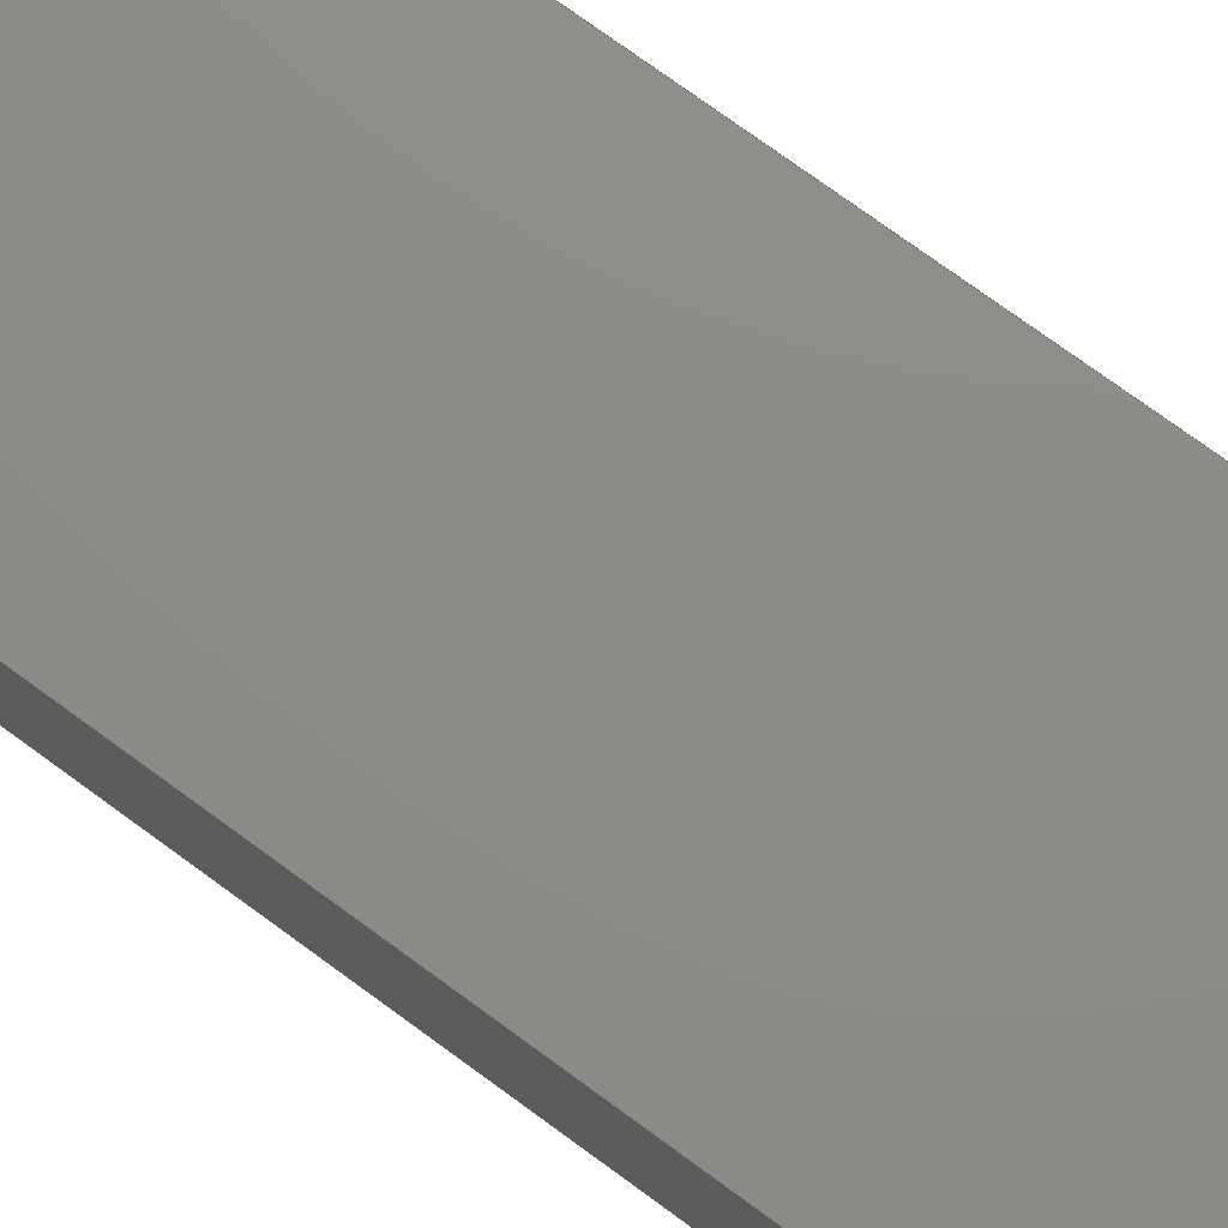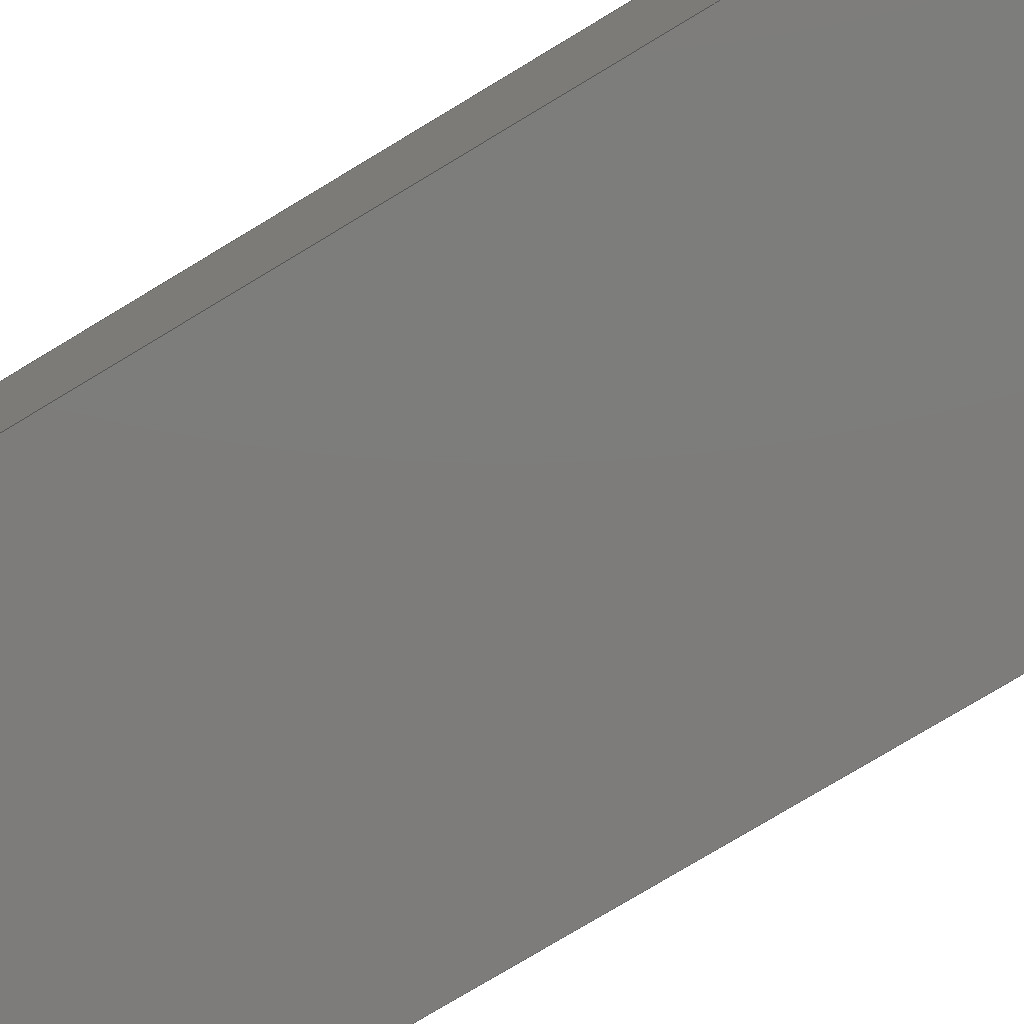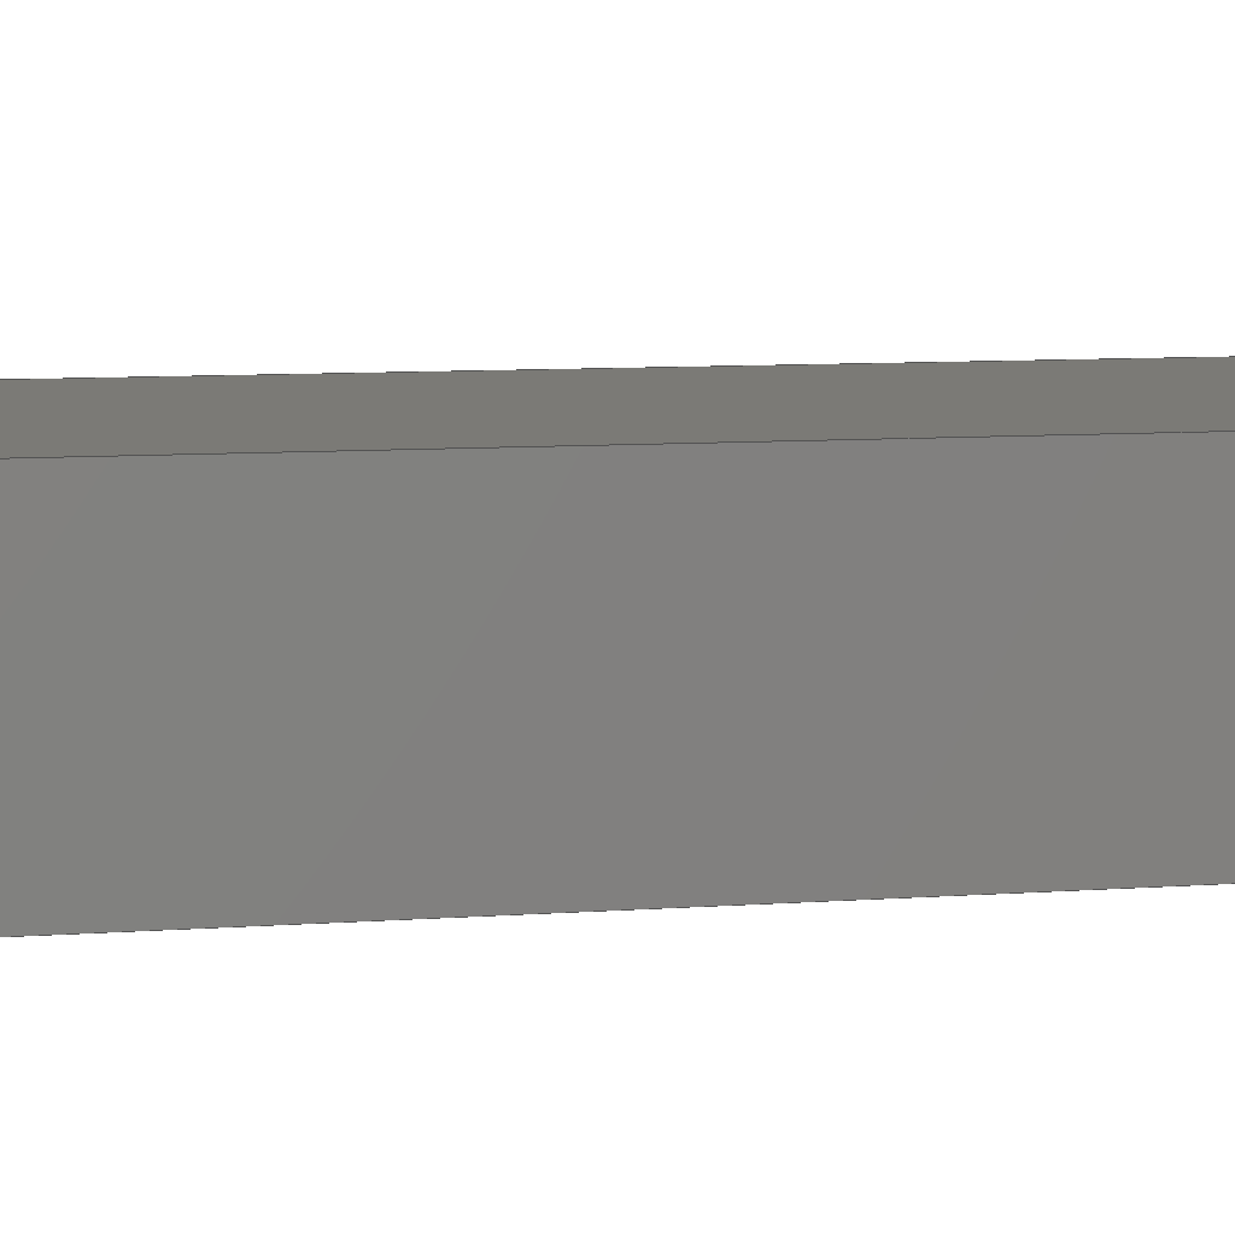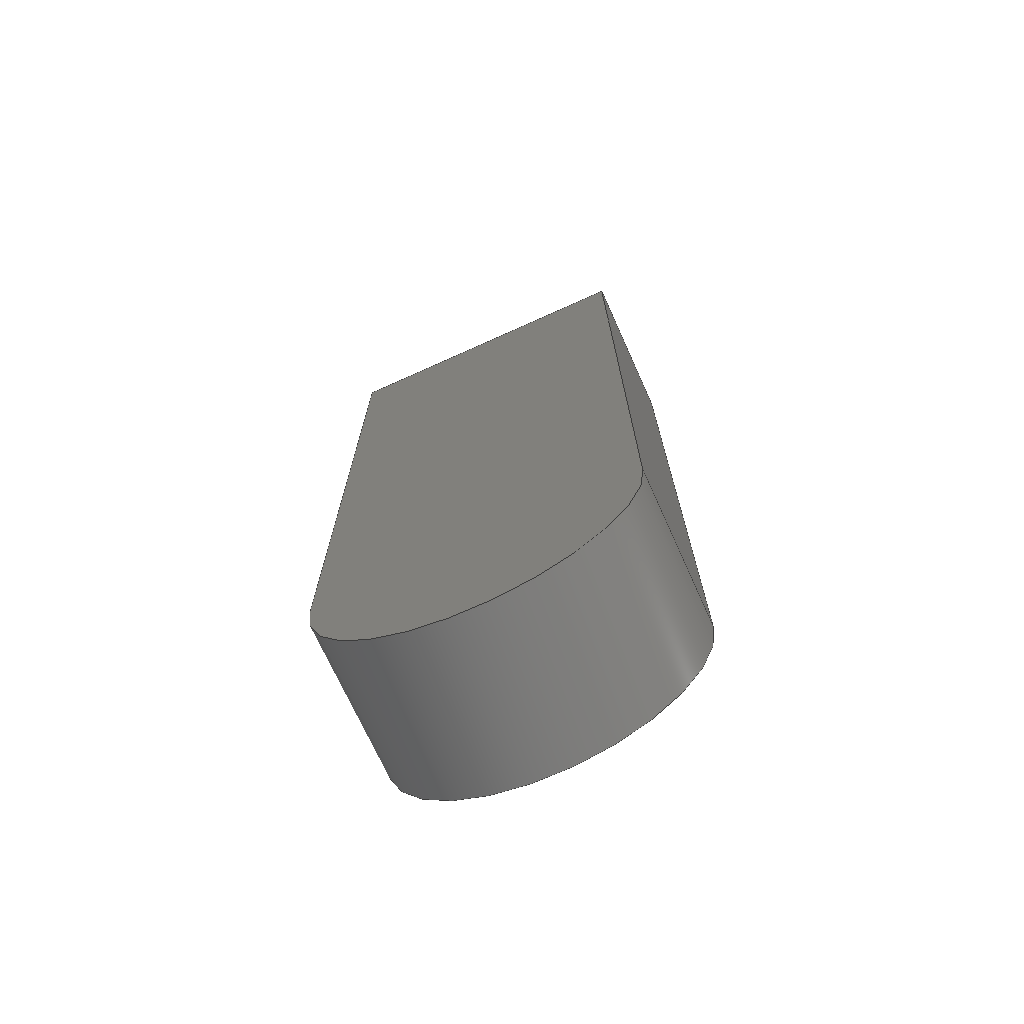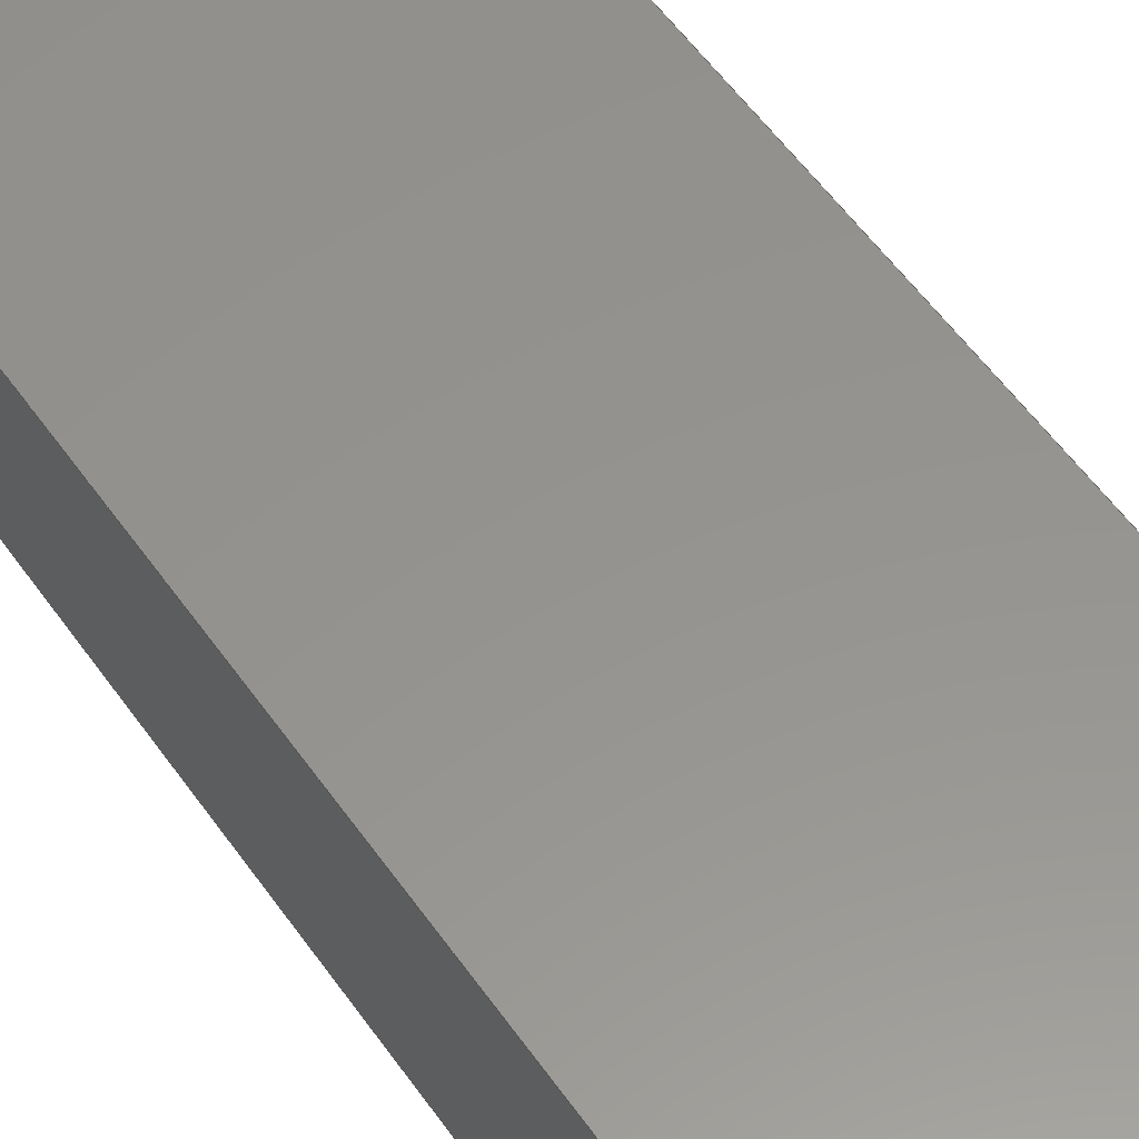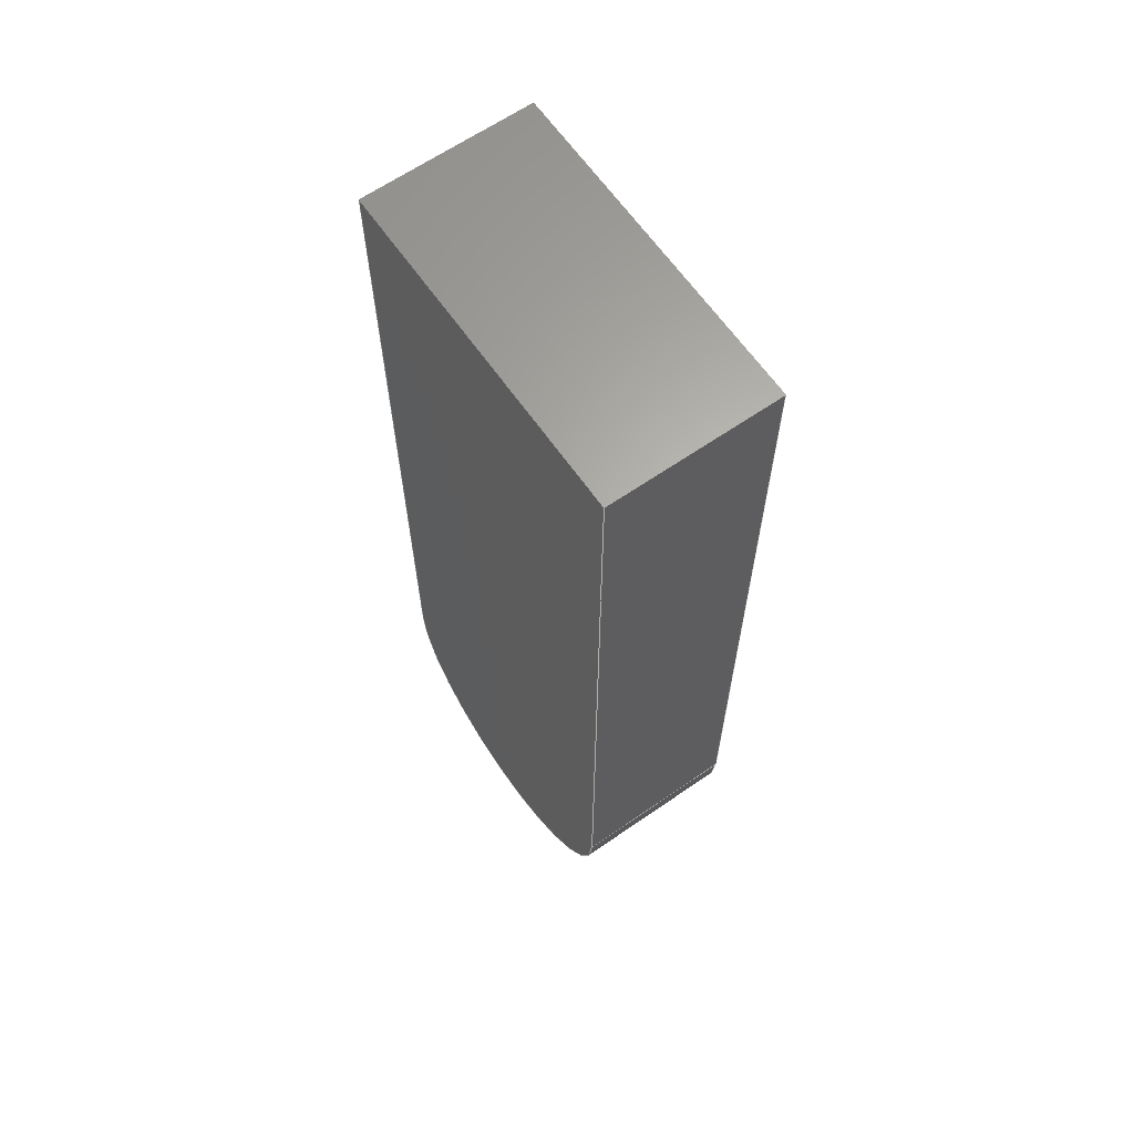
<metadata>
{"format":"step","ext":"step","renderer":"f3d","projection":"perspective","resolution":1024,"background":"white","views":[{"elev":75.7,"azim":126.1,"up":"+Y"},{"elev":-76.2,"azim":121.2,"up":"+Y"},{"elev":7.3,"azim":76.7,"up":"+Y"},{"elev":-71.5,"azim":-155.7,"up":"+Z"},{"elev":56.9,"azim":145.1,"up":"+Y"},{"elev":64.1,"azim":-124.9,"up":"+Z"}]}
</metadata>
<code>
ISO-10303-21;
DATA;
#1=MECHANICAL_DESIGN_GEOMETRIC_PRESENTATION_REPRESENTATION('',(#4),#176);
#2=SHAPE_REPRESENTATION_RELATIONSHIP('SRR','None',#183,#3);
#3=ADVANCED_BREP_SHAPE_REPRESENTATION('',(#5),#175);
#4=STYLED_ITEM('',(#192),#5);
#5=MANIFOLD_SOLID_BREP('Body1',#96);
#6=CYLINDRICAL_SURFACE('',#115,0.2);
#7=FACE_OUTER_BOUND('',#13,.T.);
#8=FACE_OUTER_BOUND('',#14,.T.);
#9=FACE_OUTER_BOUND('',#15,.T.);
#10=FACE_OUTER_BOUND('',#16,.T.);
#11=FACE_OUTER_BOUND('',#17,.T.);
#12=FACE_OUTER_BOUND('',#18,.T.);
#13=EDGE_LOOP('',(#61,#62,#63,#64));
#14=EDGE_LOOP('',(#65,#66,#67,#68));
#15=EDGE_LOOP('',(#69,#70,#71,#72));
#16=EDGE_LOOP('',(#73,#74,#75,#76));
#17=EDGE_LOOP('',(#77,#78,#79,#80));
#18=EDGE_LOOP('',(#81,#82,#83,#84));
#19=LINE('',#152,#29);
#20=LINE('',#154,#30);
#21=LINE('',#155,#31);
#22=LINE('',#158,#32);
#23=LINE('',#160,#33);
#24=LINE('',#161,#34);
#25=LINE('',#164,#35);
#26=LINE('',#165,#36);
#27=LINE('',#168,#37);
#28=LINE('',#169,#38);
#29=VECTOR('',#124,1);
#30=VECTOR('',#125,1);
#31=VECTOR('',#126,1);
#32=VECTOR('',#129,1);
#33=VECTOR('',#130,1);
#34=VECTOR('',#131,1);
#35=VECTOR('',#134,1);
#36=VECTOR('',#135,1);
#37=VECTOR('',#138,1);
#38=VECTOR('',#139,1);
#39=CIRCLE('',#111,0.2);
#40=CIRCLE('',#116,0.2);
#41=VERTEX_POINT('',#148);
#42=VERTEX_POINT('',#149);
#43=VERTEX_POINT('',#151);
#44=VERTEX_POINT('',#153);
#45=VERTEX_POINT('',#157);
#46=VERTEX_POINT('',#159);
#47=VERTEX_POINT('',#163);
#48=VERTEX_POINT('',#167);
#49=EDGE_CURVE('',#41,#42,#39,.T.);
#50=EDGE_CURVE('',#42,#43,#19,.T.);
#51=EDGE_CURVE('',#43,#44,#20,.T.);
#52=EDGE_CURVE('',#44,#41,#21,.T.);
#53=EDGE_CURVE('',#45,#42,#22,.T.);
#54=EDGE_CURVE('',#46,#45,#23,.T.);
#55=EDGE_CURVE('',#43,#46,#24,.T.);
#56=EDGE_CURVE('',#47,#46,#25,.T.);
#57=EDGE_CURVE('',#44,#47,#26,.T.);
#58=EDGE_CURVE('',#48,#47,#27,.T.);
#59=EDGE_CURVE('',#41,#48,#28,.T.);
#60=EDGE_CURVE('',#45,#48,#40,.T.);
#61=ORIENTED_EDGE('',*,*,#49,.T.);
#62=ORIENTED_EDGE('',*,*,#50,.T.);
#63=ORIENTED_EDGE('',*,*,#51,.T.);
#64=ORIENTED_EDGE('',*,*,#52,.T.);
#65=ORIENTED_EDGE('',*,*,#53,.F.);
#66=ORIENTED_EDGE('',*,*,#54,.F.);
#67=ORIENTED_EDGE('',*,*,#55,.F.);
#68=ORIENTED_EDGE('',*,*,#50,.F.);
#69=ORIENTED_EDGE('',*,*,#55,.T.);
#70=ORIENTED_EDGE('',*,*,#56,.F.);
#71=ORIENTED_EDGE('',*,*,#57,.F.);
#72=ORIENTED_EDGE('',*,*,#51,.F.);
#73=ORIENTED_EDGE('',*,*,#57,.T.);
#74=ORIENTED_EDGE('',*,*,#58,.F.);
#75=ORIENTED_EDGE('',*,*,#59,.F.);
#76=ORIENTED_EDGE('',*,*,#52,.F.);
#77=ORIENTED_EDGE('',*,*,#59,.T.);
#78=ORIENTED_EDGE('',*,*,#60,.F.);
#79=ORIENTED_EDGE('',*,*,#53,.T.);
#80=ORIENTED_EDGE('',*,*,#49,.F.);
#81=ORIENTED_EDGE('',*,*,#60,.T.);
#82=ORIENTED_EDGE('',*,*,#58,.T.);
#83=ORIENTED_EDGE('',*,*,#56,.T.);
#84=ORIENTED_EDGE('',*,*,#54,.T.);
#85=PLANE('',#110);
#86=PLANE('',#112);
#87=PLANE('',#113);
#88=PLANE('',#114);
#89=PLANE('',#117);
#90=ADVANCED_FACE('',(#7),#85,.F.);
#91=ADVANCED_FACE('',(#8),#86,.T.);
#92=ADVANCED_FACE('',(#9),#87,.T.);
#93=ADVANCED_FACE('',(#10),#88,.T.);
#94=ADVANCED_FACE('',(#11),#6,.T.);
#95=ADVANCED_FACE('',(#12),#89,.T.);
#96=CLOSED_SHELL('',(#90,#91,#92,#93,#94,#95));
#97=DERIVED_UNIT_ELEMENT(#99,1);
#98=DERIVED_UNIT_ELEMENT(#178,3);
#99=(
MASS_UNIT()
NAMED_UNIT(*)
SI_UNIT(.KILO.,.GRAM.)
);
#100=DERIVED_UNIT((#97,#98));
#101=MEASURE_REPRESENTATION_ITEM('density measure',
POSITIVE_RATIO_MEASURE(7850),#100);
#102=PROPERTY_DEFINITION_REPRESENTATION(#107,#104);
#103=PROPERTY_DEFINITION_REPRESENTATION(#108,#105);
#104=REPRESENTATION('material name',(#106),#175);
#105=REPRESENTATION('density',(#101),#175);
#106=DESCRIPTIVE_REPRESENTATION_ITEM('Steel','Steel');
#107=PROPERTY_DEFINITION('material property','material name',#185);
#108=PROPERTY_DEFINITION('material property','density of part',#185);
#109=AXIS2_PLACEMENT_3D('placement',#146,#118,#119);
#110=AXIS2_PLACEMENT_3D('',#147,#120,#121);
#111=AXIS2_PLACEMENT_3D('',#150,#122,#123);
#112=AXIS2_PLACEMENT_3D('',#156,#127,#128);
#113=AXIS2_PLACEMENT_3D('',#162,#132,#133);
#114=AXIS2_PLACEMENT_3D('',#166,#136,#137);
#115=AXIS2_PLACEMENT_3D('',#170,#140,#141);
#116=AXIS2_PLACEMENT_3D('',#171,#142,#143);
#117=AXIS2_PLACEMENT_3D('',#172,#144,#145);
#118=DIRECTION('axis',(0,0,1));
#119=DIRECTION('refdir',(1,0,0));
#120=DIRECTION('center_axis',(0,1,0));
#121=DIRECTION('ref_axis',(1,0,0));
#122=DIRECTION('center_axis',(0,-1,0));
#123=DIRECTION('ref_axis',(1,0,0));
#124=DIRECTION('',(0,0,1));
#125=DIRECTION('',(-1,0,0));
#126=DIRECTION('',(0,0,-1));
#127=DIRECTION('center_axis',(1,0,0));
#128=DIRECTION('ref_axis',(0,0,-1));
#129=DIRECTION('',(0,-1,0));
#130=DIRECTION('',(0,0,-1));
#131=DIRECTION('',(0,1,0));
#132=DIRECTION('center_axis',(0,0,1));
#133=DIRECTION('ref_axis',(1,0,0));
#134=DIRECTION('',(1,0,0));
#135=DIRECTION('',(0,1,0));
#136=DIRECTION('center_axis',(-1,0,0));
#137=DIRECTION('ref_axis',(0,0,1));
#138=DIRECTION('',(0,0,1));
#139=DIRECTION('',(0,1,0));
#140=DIRECTION('center_axis',(0,1,0));
#141=DIRECTION('ref_axis',(1,0,0));
#142=DIRECTION('center_axis',(0,1,0));
#143=DIRECTION('ref_axis',(1,0,0));
#144=DIRECTION('center_axis',(0,1,0));
#145=DIRECTION('ref_axis',(1,0,0));
#146=CARTESIAN_POINT('',(0,0,0));
#147=CARTESIAN_POINT('Origin',(5.5,-0.1,4.475));
#148=CARTESIAN_POINT('',(5.3,-0.1,4.1));
#149=CARTESIAN_POINT('',(5.7,-0.1,4.1));
#150=CARTESIAN_POINT('Origin',(5.5,-0.1,4.1));
#151=CARTESIAN_POINT('',(5.7,-0.1,5.05));
#152=CARTESIAN_POINT('',(5.7,-0.1,4.1));
#153=CARTESIAN_POINT('',(5.3,-0.1,5.05));
#154=CARTESIAN_POINT('',(5.7,-0.1,5.05));
#155=CARTESIAN_POINT('',(5.3,-0.1,5.05));
#156=CARTESIAN_POINT('Origin',(5.7,0,5.05));
#157=CARTESIAN_POINT('',(5.7,0.1,4.1));
#158=CARTESIAN_POINT('',(5.7,0,4.1));
#159=CARTESIAN_POINT('',(5.7,0.1,5.05));
#160=CARTESIAN_POINT('',(5.7,0.1,4.1));
#161=CARTESIAN_POINT('',(5.7,0,5.05));
#162=CARTESIAN_POINT('Origin',(5.3,0,5.05));
#163=CARTESIAN_POINT('',(5.3,0.1,5.05));
#164=CARTESIAN_POINT('',(5.7,0.1,5.05));
#165=CARTESIAN_POINT('',(5.3,0,5.05));
#166=CARTESIAN_POINT('Origin',(5.3,0,4.1));
#167=CARTESIAN_POINT('',(5.3,0.1,4.1));
#168=CARTESIAN_POINT('',(5.3,0.1,5.05));
#169=CARTESIAN_POINT('',(5.3,0,4.1));
#170=CARTESIAN_POINT('Origin',(5.5,0,4.1));
#171=CARTESIAN_POINT('Origin',(5.5,0.1,4.1));
#172=CARTESIAN_POINT('Origin',(5.5,0.1,4.475));
#173=UNCERTAINTY_MEASURE_WITH_UNIT(LENGTH_MEASURE(0.001),#177,
'DISTANCE_ACCURACY_VALUE',
'Maximum model space distance between geometric entities at asserted c
onnectivities');
#174=UNCERTAINTY_MEASURE_WITH_UNIT(LENGTH_MEASURE(0.001),#177,
'DISTANCE_ACCURACY_VALUE',
'Maximum model space distance between geometric entities at asserted c
onnectivities');
#175=(
GEOMETRIC_REPRESENTATION_CONTEXT(3)
GLOBAL_UNCERTAINTY_ASSIGNED_CONTEXT((#173))
GLOBAL_UNIT_ASSIGNED_CONTEXT((#177,#179,#180))
REPRESENTATION_CONTEXT('','3D')
);
#176=(
GEOMETRIC_REPRESENTATION_CONTEXT(3)
GLOBAL_UNCERTAINTY_ASSIGNED_CONTEXT((#174))
GLOBAL_UNIT_ASSIGNED_CONTEXT((#177,#179,#180))
REPRESENTATION_CONTEXT('','3D')
);
#177=(
LENGTH_UNIT()
NAMED_UNIT(*)
SI_UNIT(.CENTI.,.METRE.)
);
#178=(
LENGTH_UNIT()
NAMED_UNIT(*)
SI_UNIT($,.METRE.)
);
#179=(
NAMED_UNIT(*)
PLANE_ANGLE_UNIT()
SI_UNIT($,.RADIAN.)
);
#180=(
NAMED_UNIT(*)
SI_UNIT($,.STERADIAN.)
SOLID_ANGLE_UNIT()
);
#181=SHAPE_DEFINITION_REPRESENTATION(#182,#183);
#182=PRODUCT_DEFINITION_SHAPE('',$,#185);
#183=SHAPE_REPRESENTATION('',(#109),#175);
#184=PRODUCT_DEFINITION_CONTEXT('part definition',#189,'design');
#185=PRODUCT_DEFINITION('conrod','conrod',#186,#184);
#186=PRODUCT_DEFINITION_FORMATION('',$,#191);
#187=PRODUCT_RELATED_PRODUCT_CATEGORY('conrod','conrod',(#191));
#188=APPLICATION_PROTOCOL_DEFINITION('international standard',
'automotive_design',2009,#189);
#189=APPLICATION_CONTEXT(
'Core Data for Automotive Mechanical Design Process');
#190=PRODUCT_CONTEXT('part definition',#189,'mechanical');
#191=PRODUCT('conrod','conrod',$,(#190));
#192=PRESENTATION_STYLE_ASSIGNMENT((#193));
#193=SURFACE_STYLE_USAGE(.BOTH.,#194);
#194=SURFACE_SIDE_STYLE('',(#195));
#195=SURFACE_STYLE_FILL_AREA(#196);
#196=FILL_AREA_STYLE('Steel - Satin',(#197));
#197=FILL_AREA_STYLE_COLOUR('Steel - Satin',#198);
#198=COLOUR_RGB('Steel - Satin',0.6275,0.6275,0.6275);
ENDSEC;
END-ISO-10303-21;

</code>
